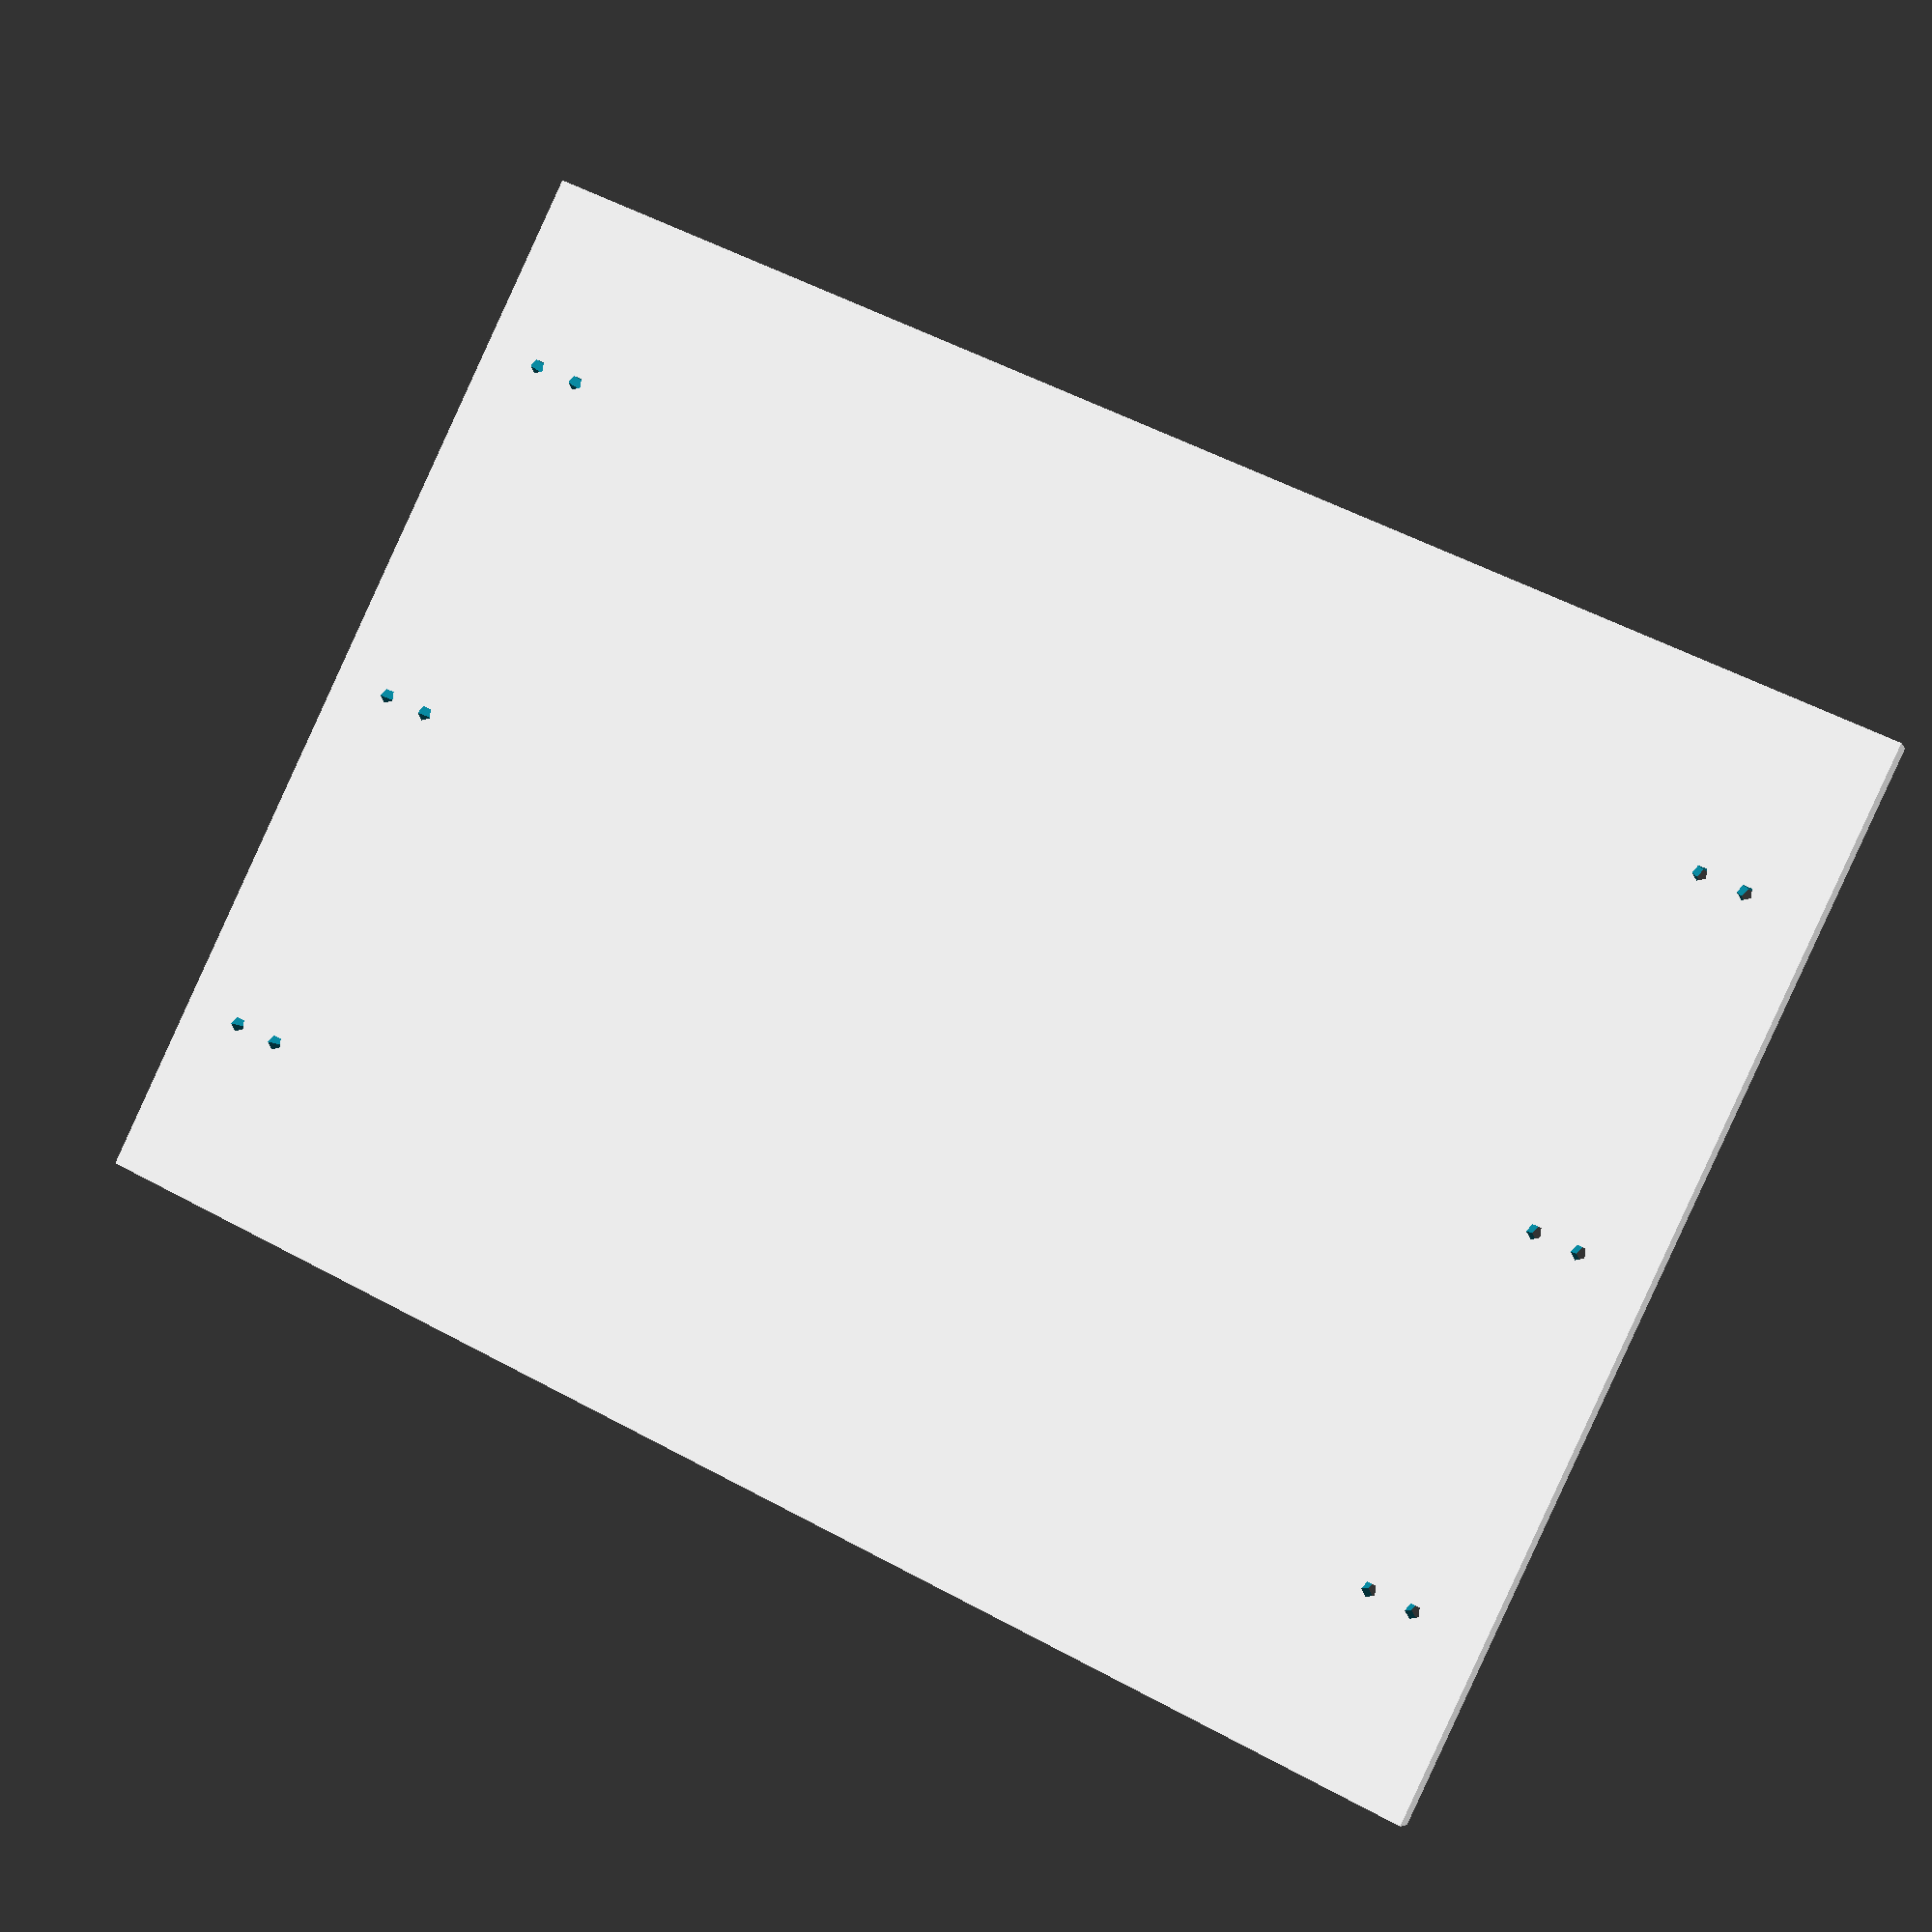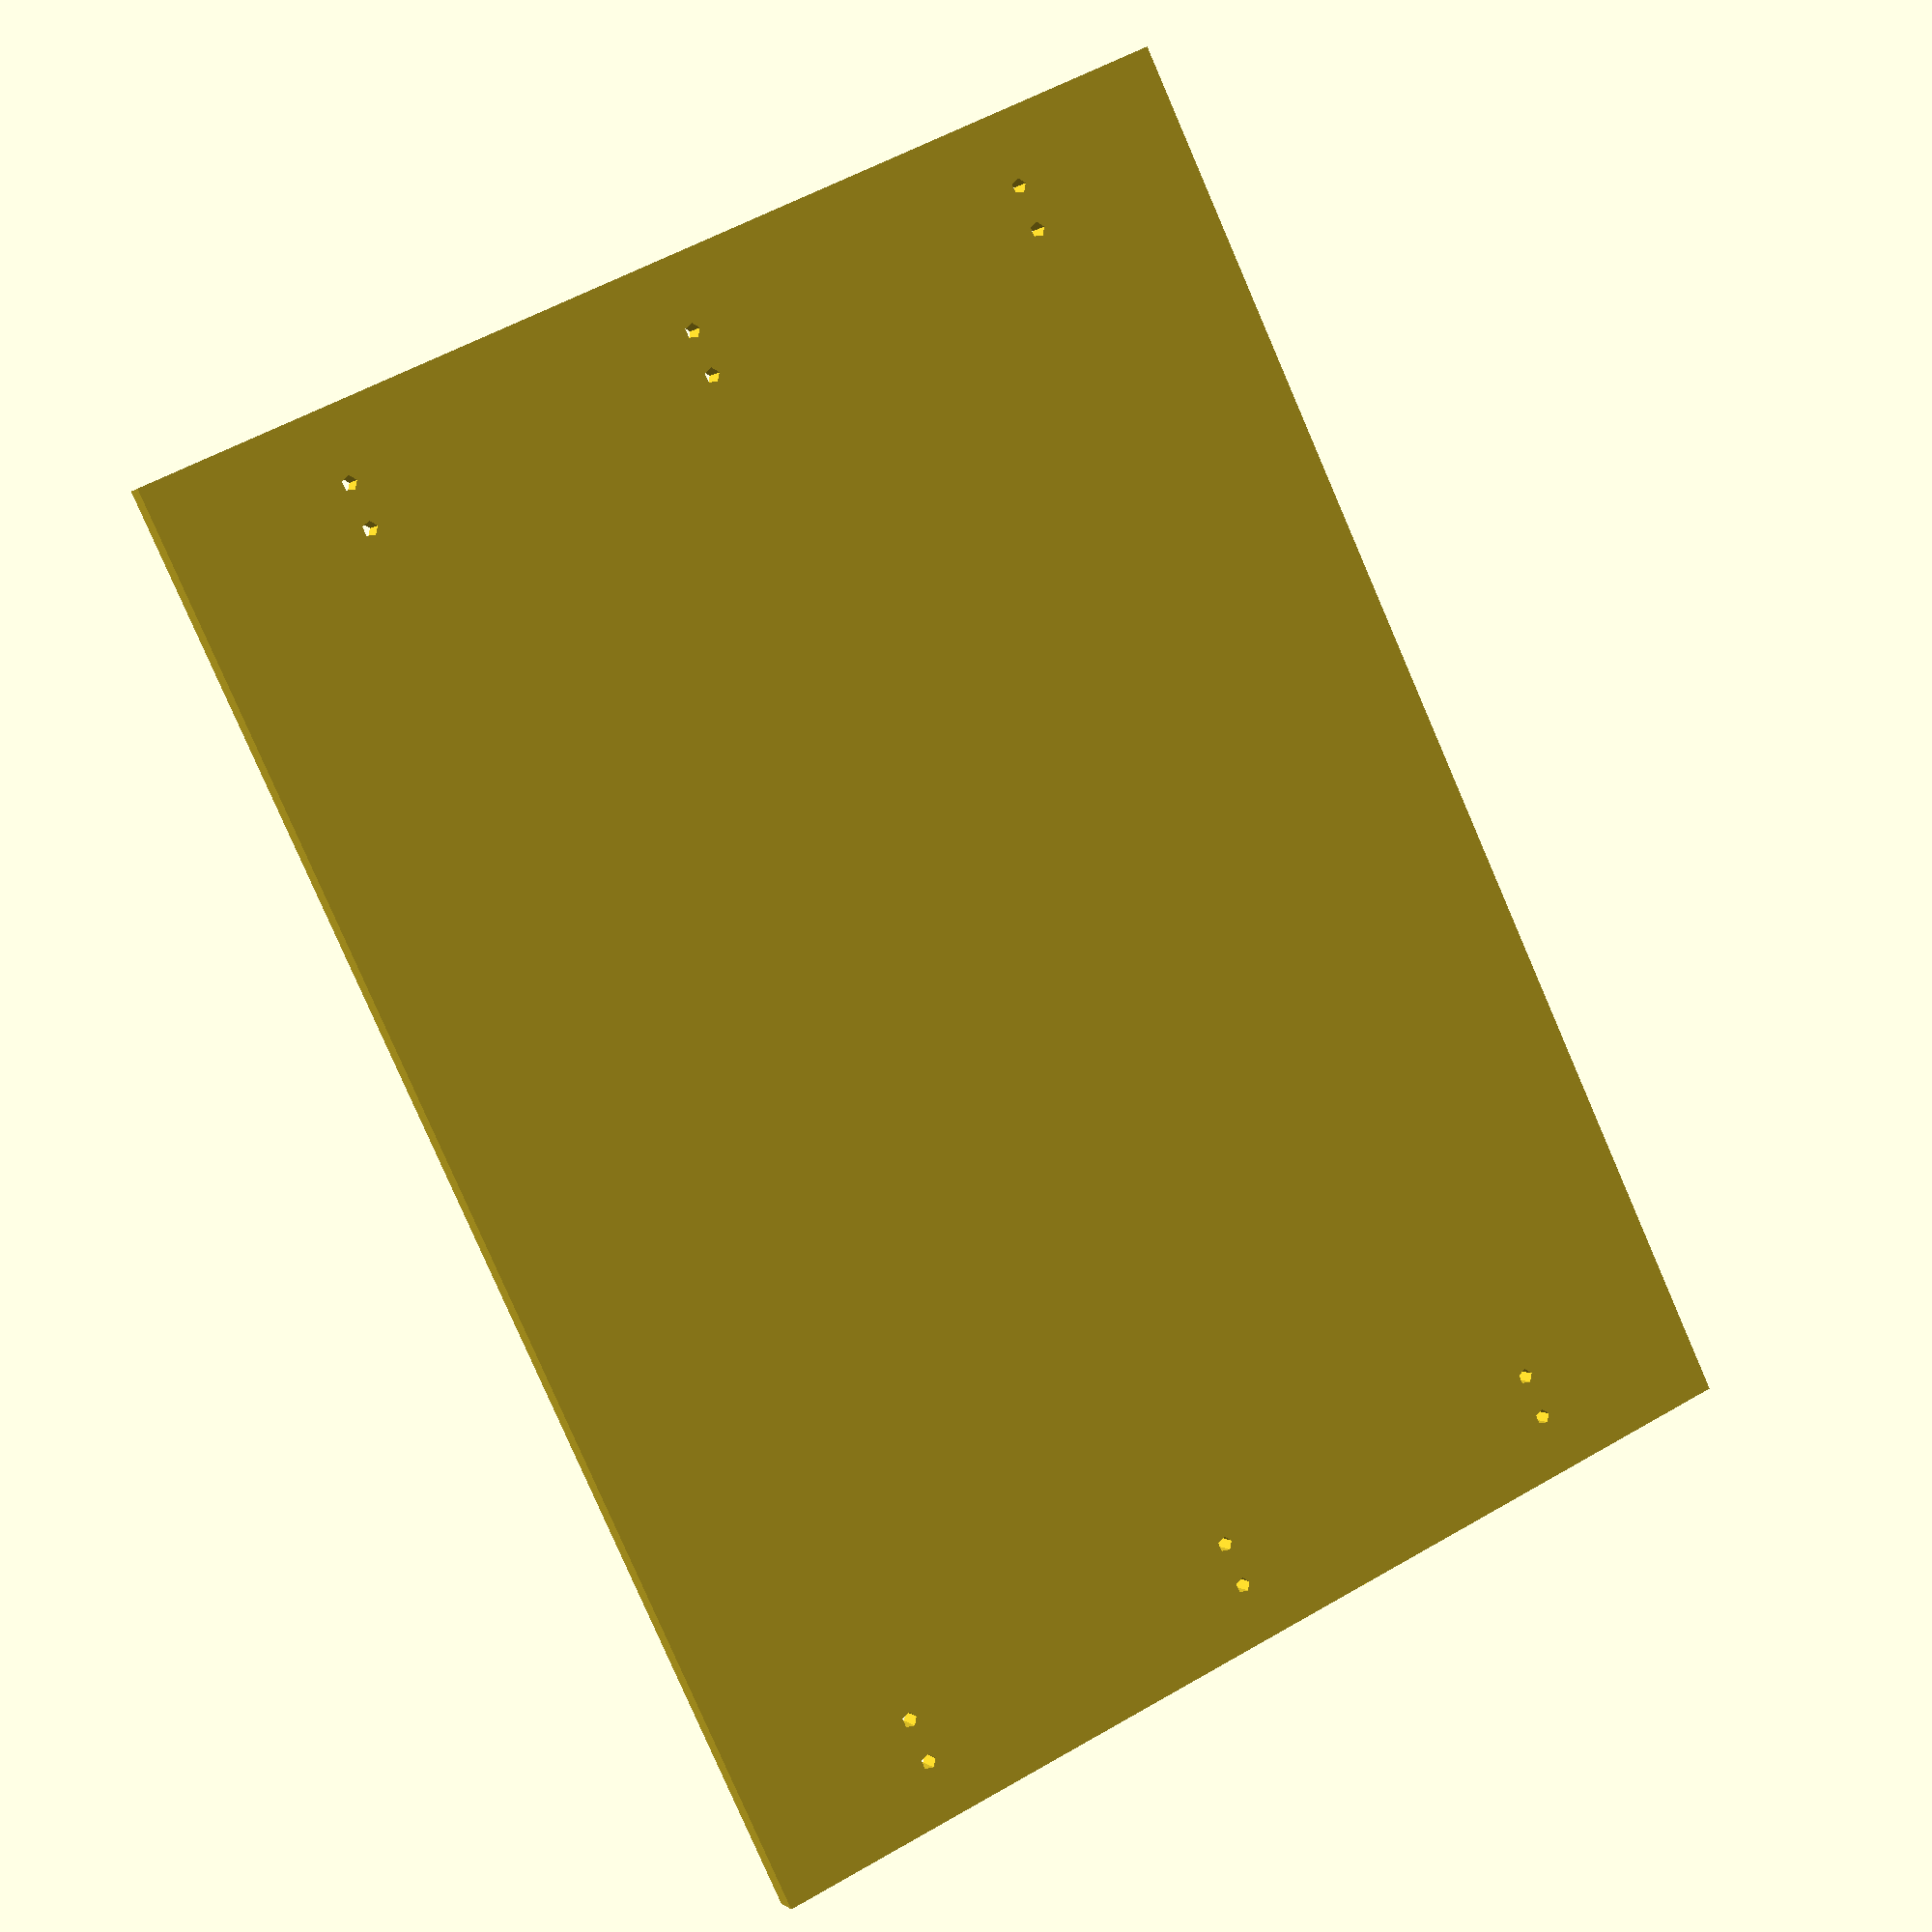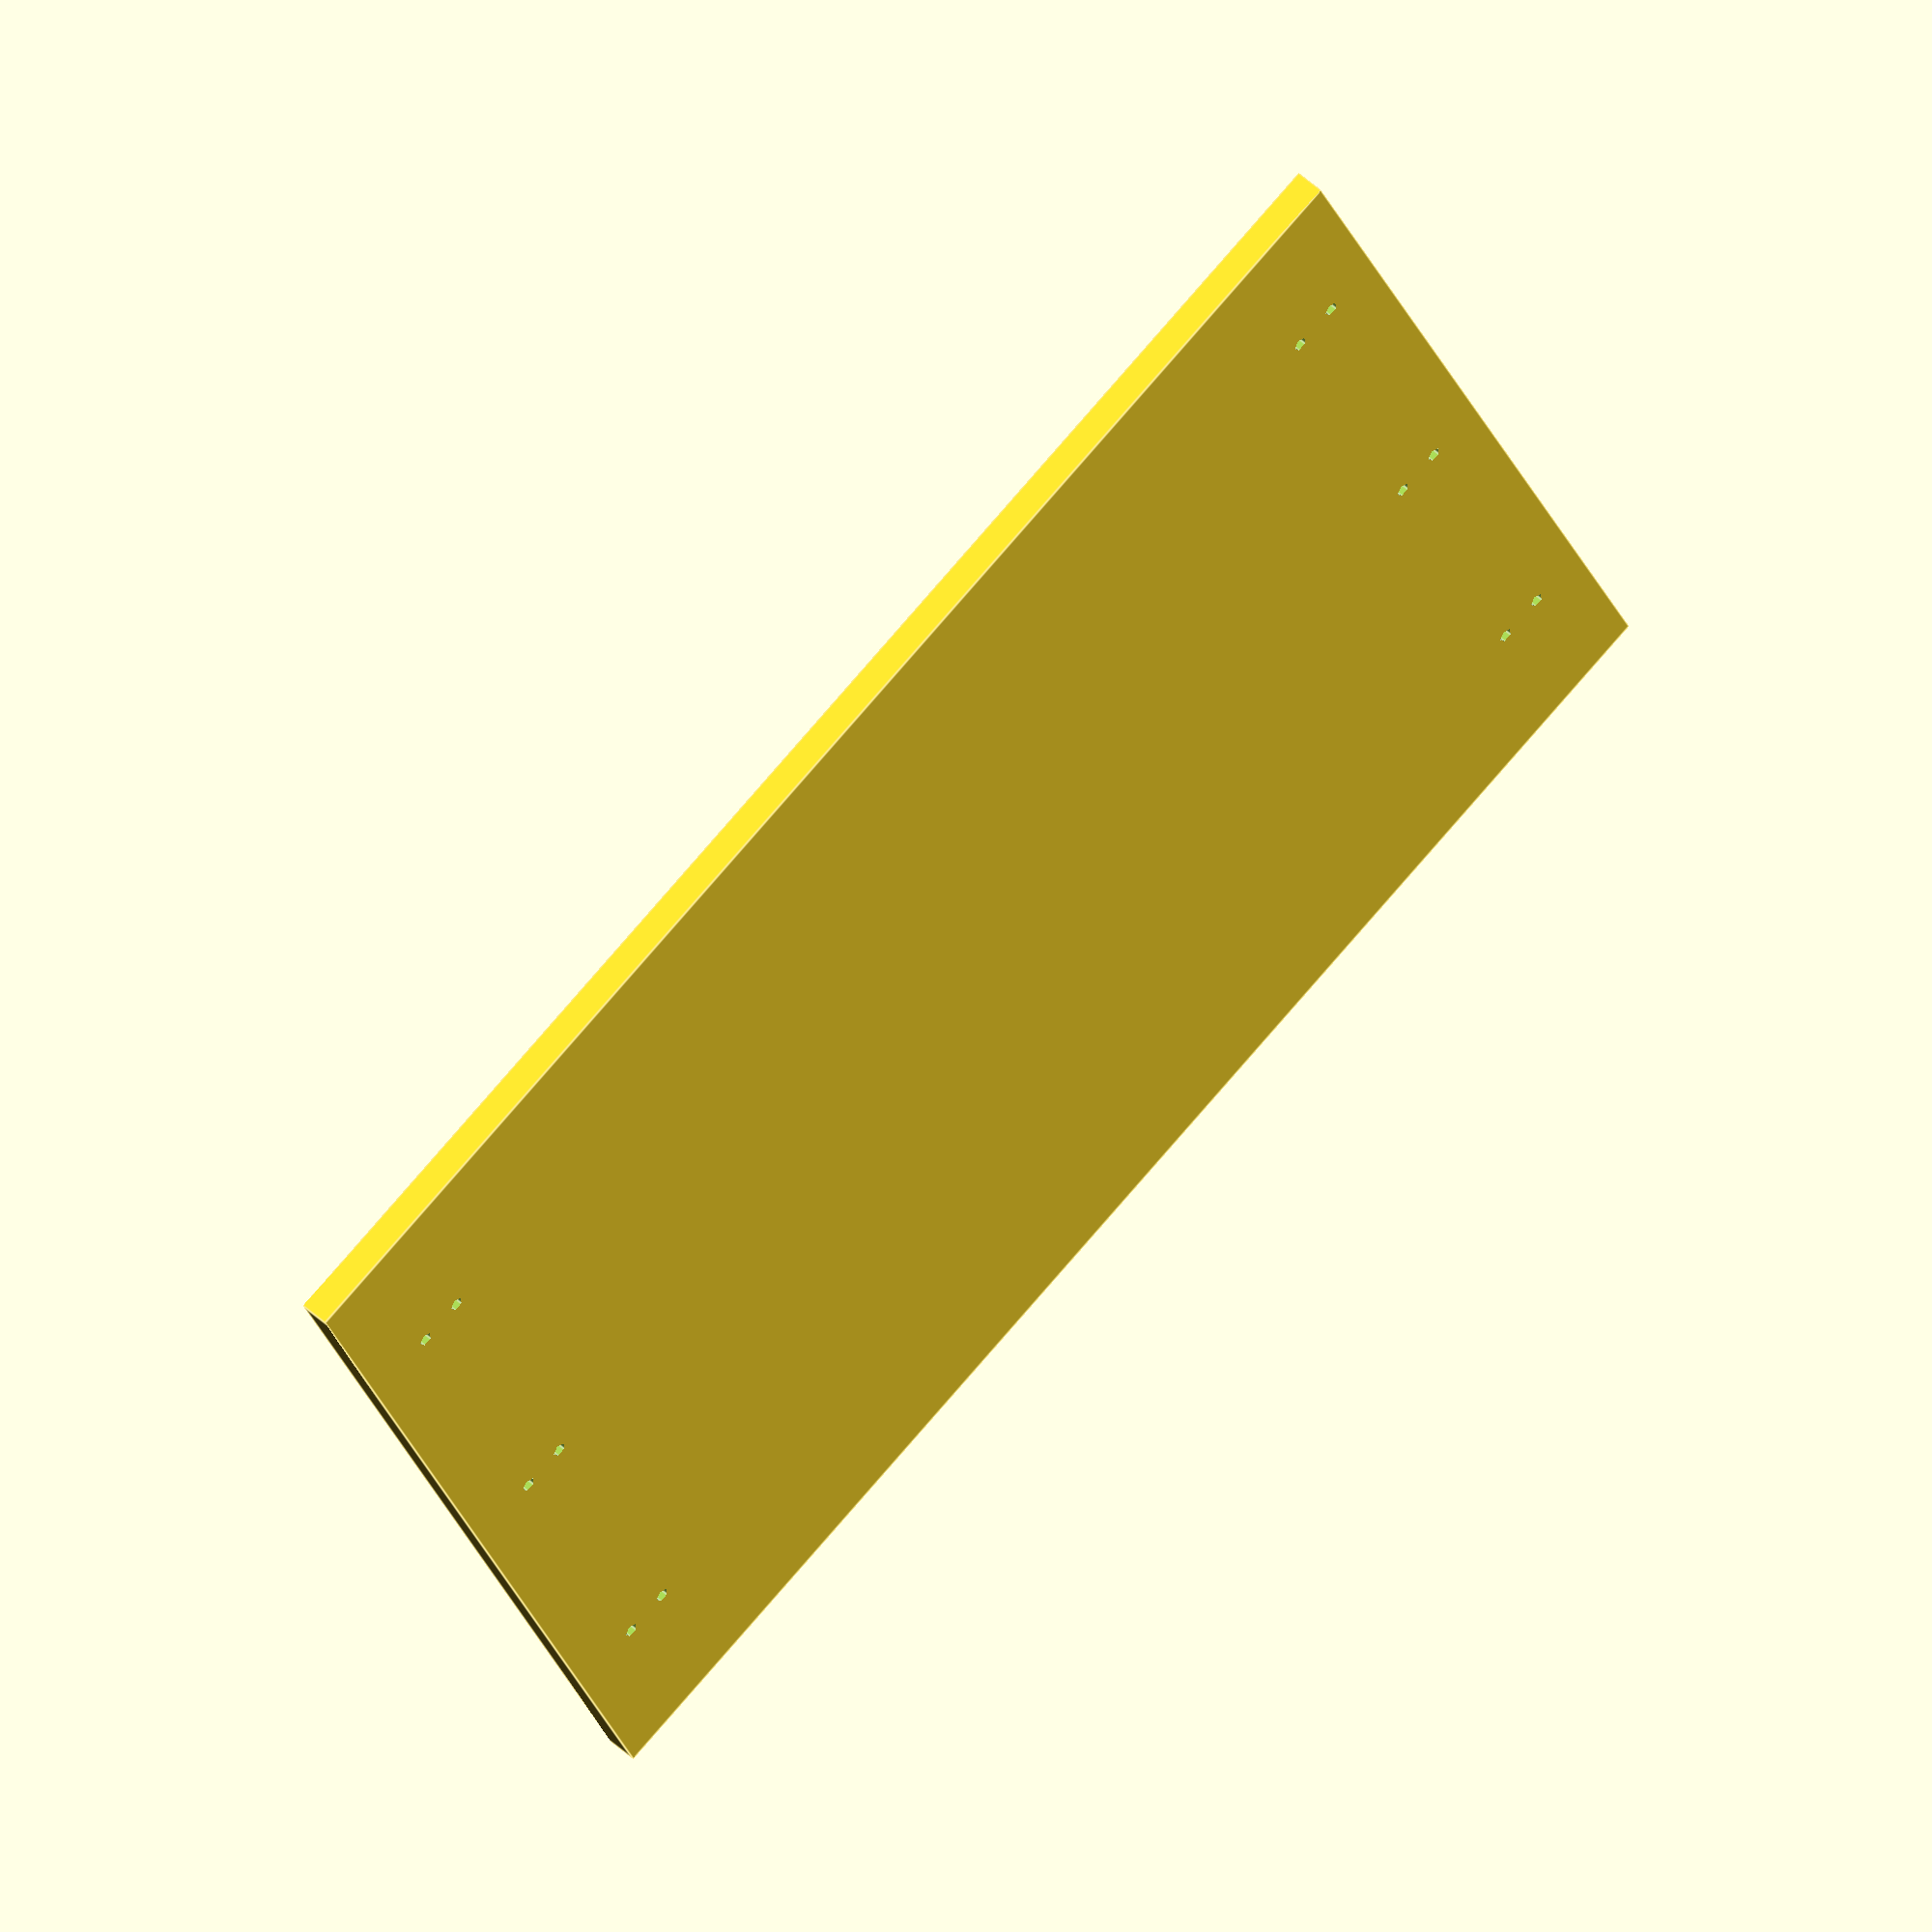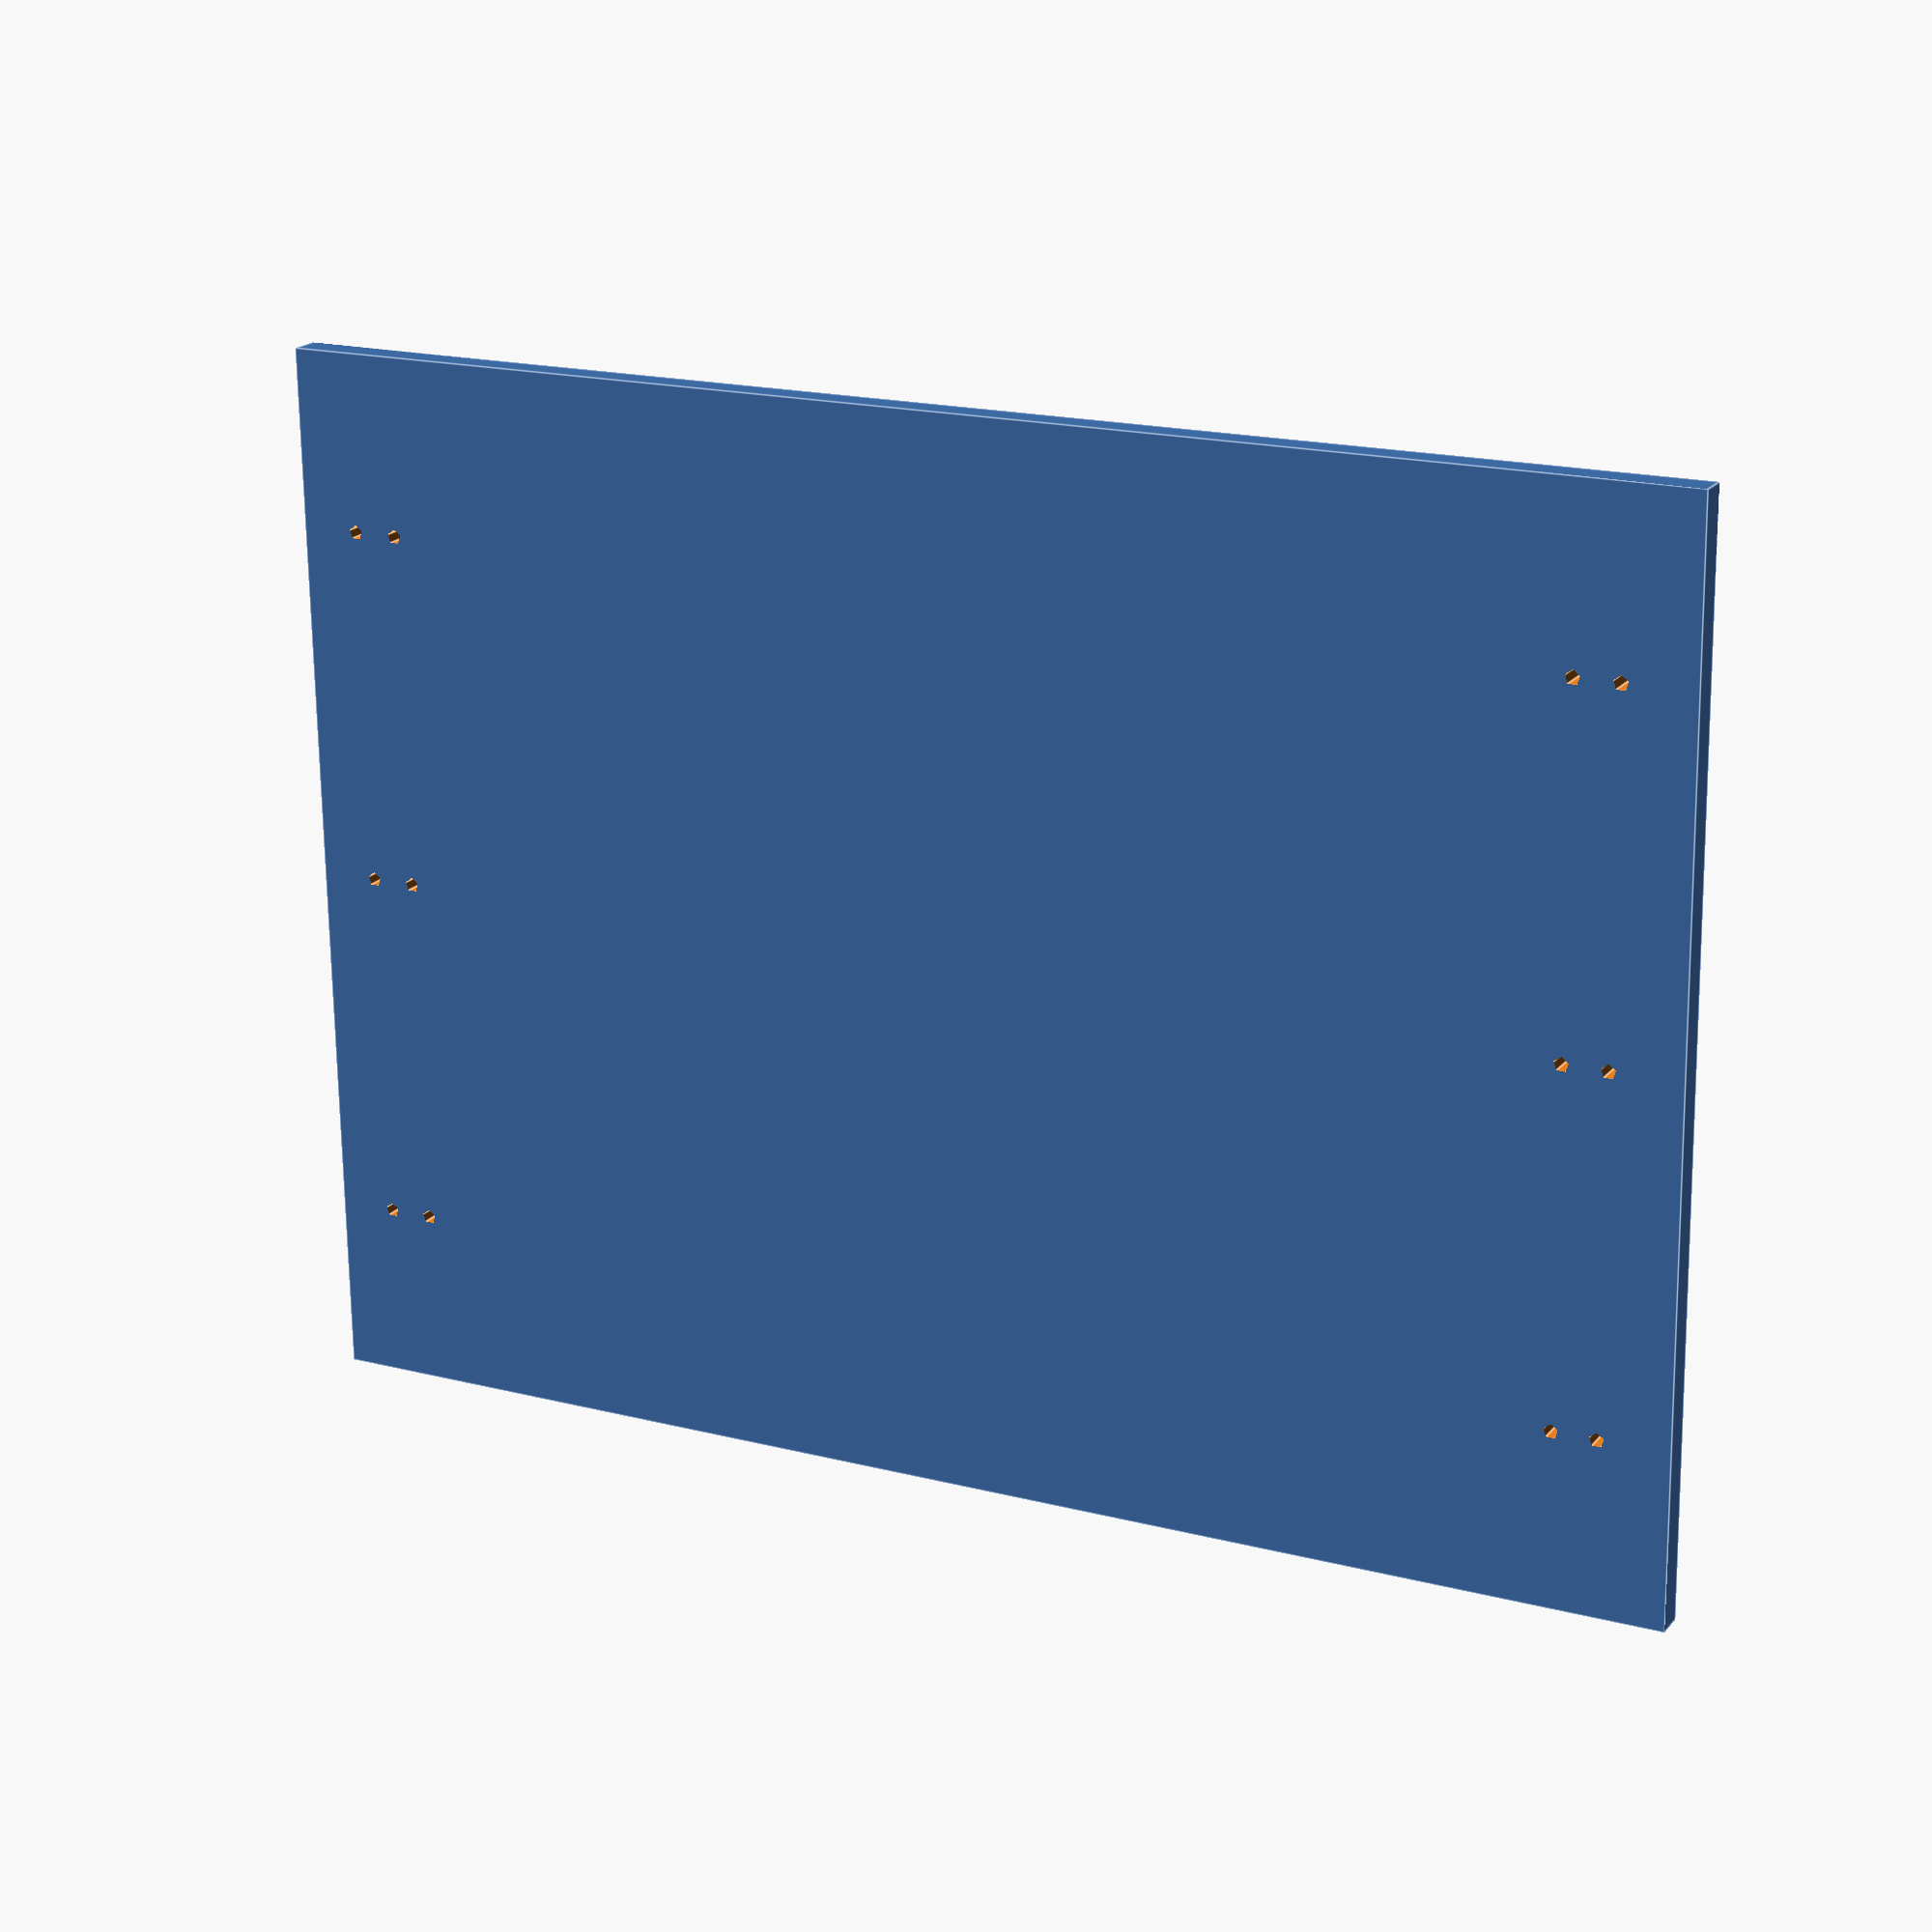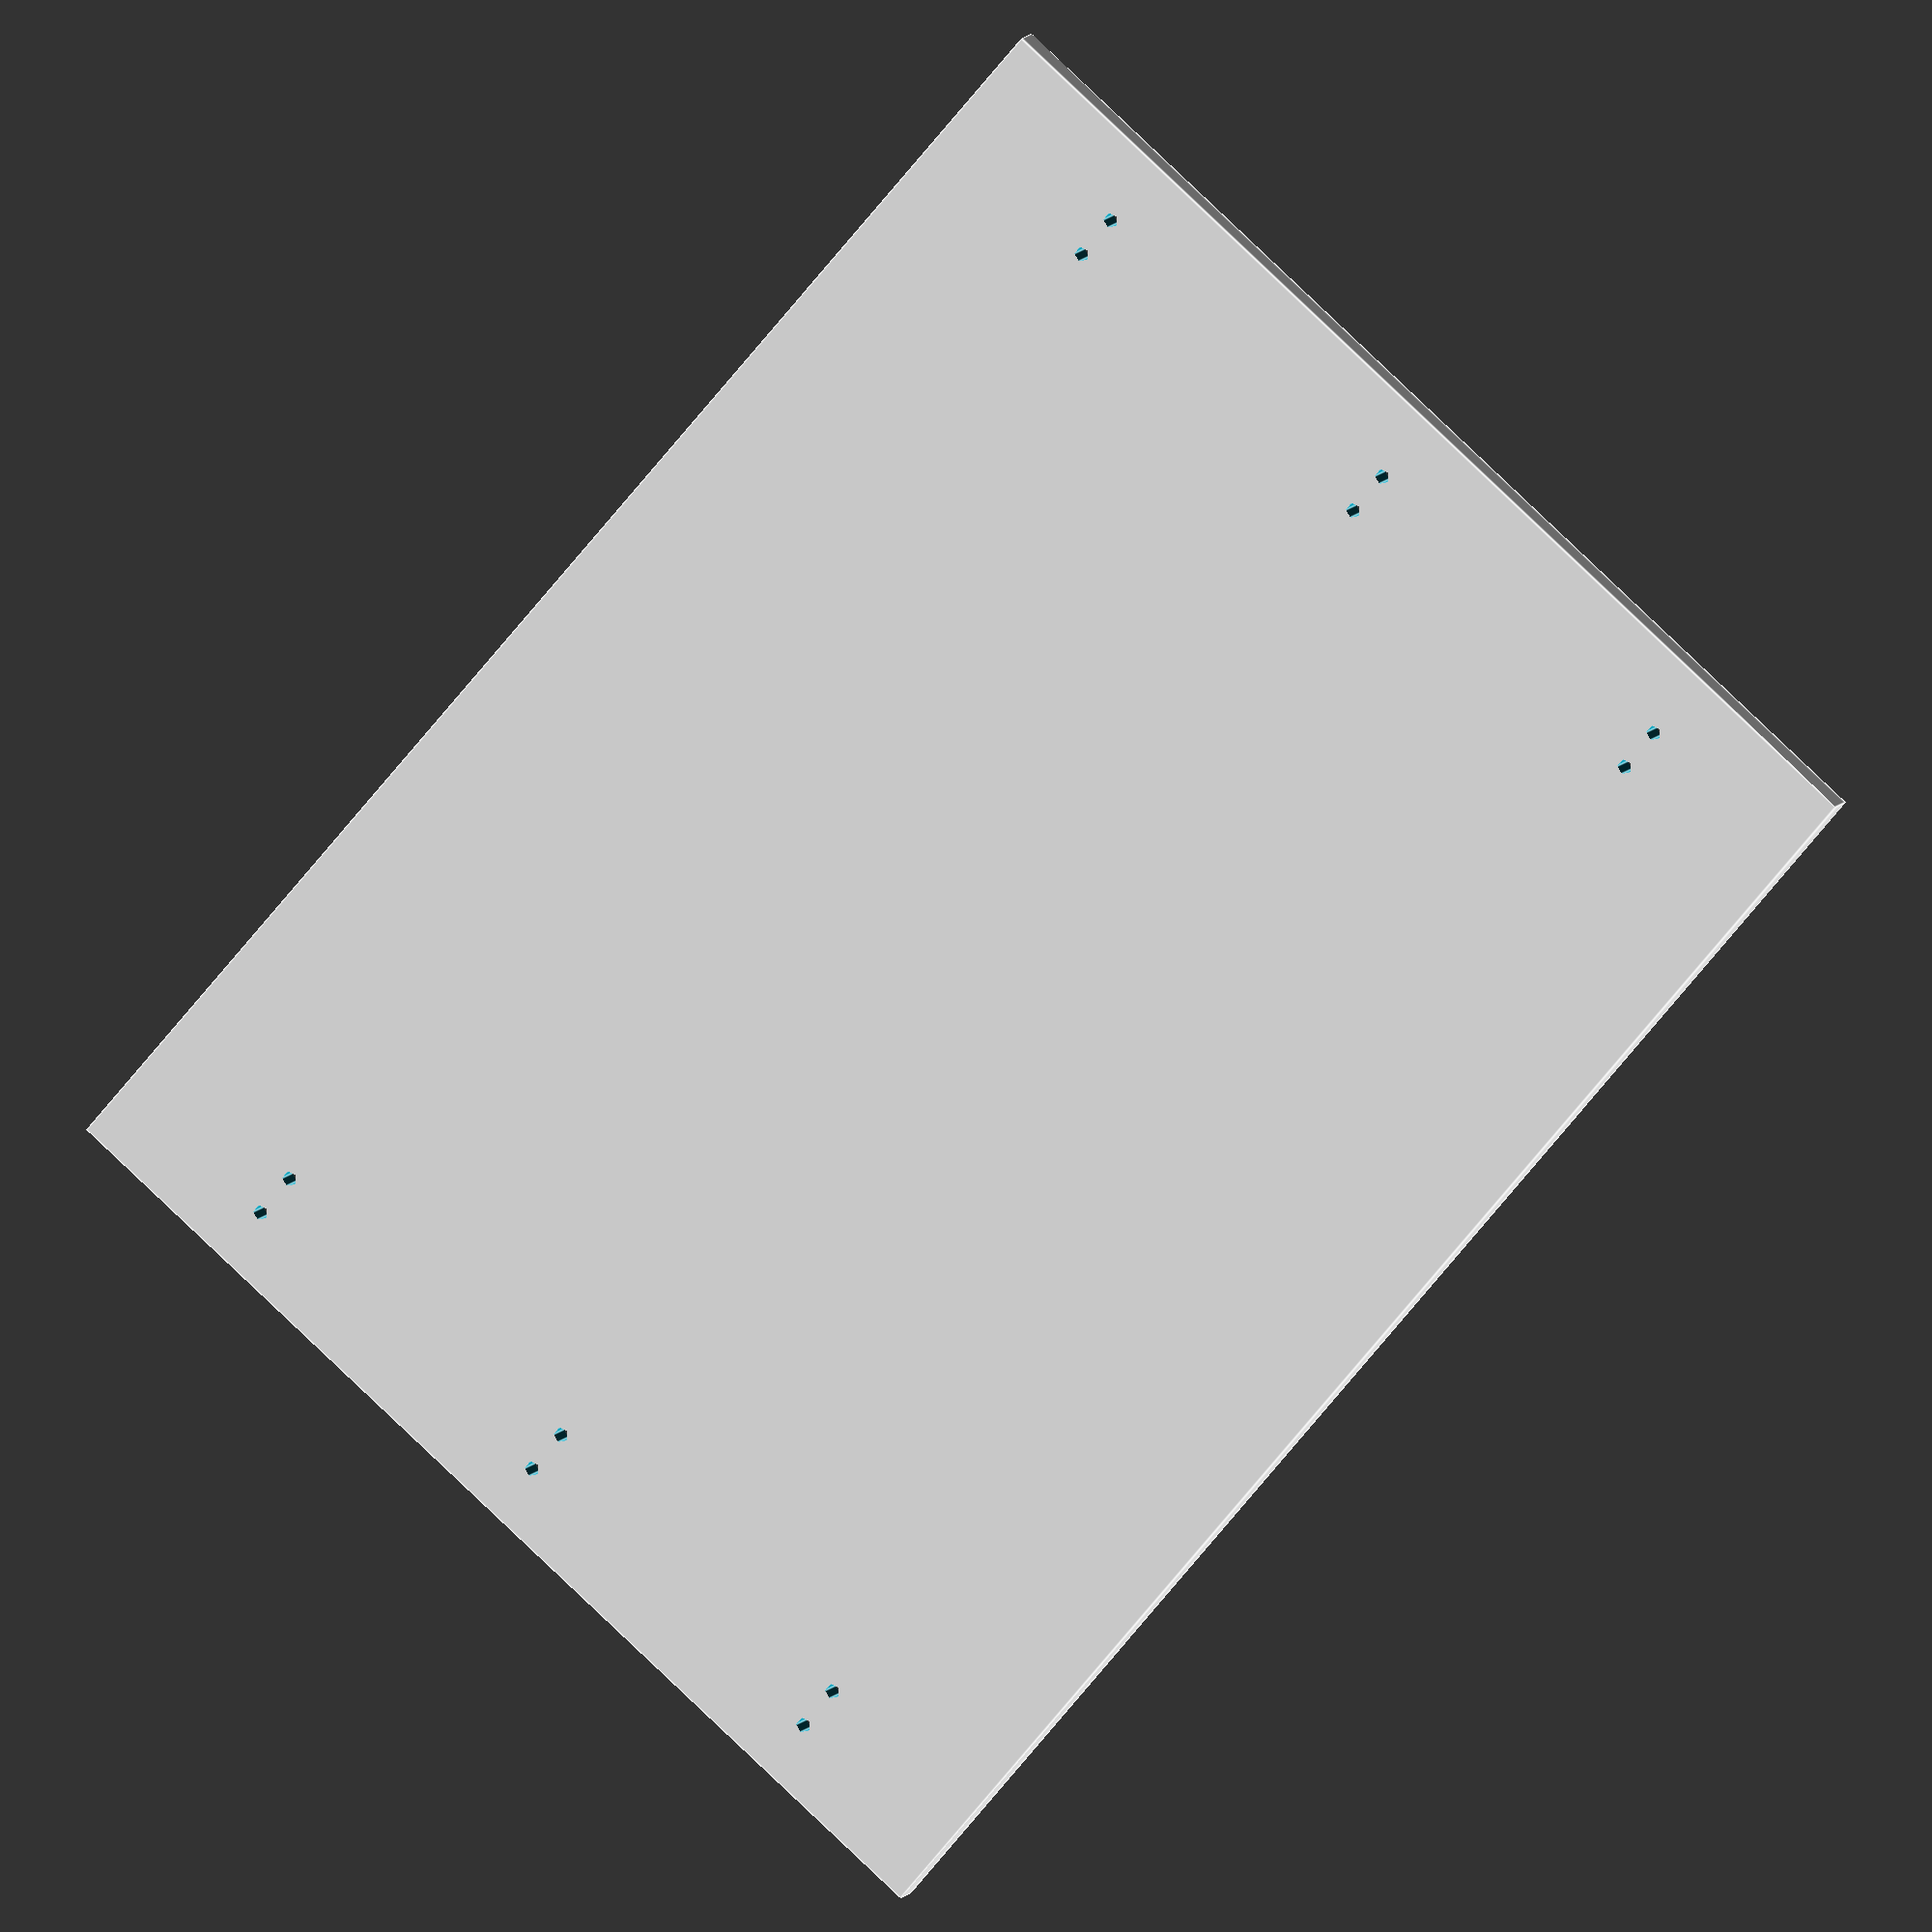
<openscad>
function mm(i) = i*25.4; 
    rolldiam = mm(8); //diameter of the roll of paper
	 rollheight = mm(11); //height of a roll of paper
	 thickness= mm(.25); // thickness of material
	 boltwidth = mm(1/8); // desired diameter of bolt holes


module base(thickness = mm(.25), rolldiam=mm(8), boltwidth=mm(1/8))
	{
		difference()
			{
				cube([rolldiam+mm(1), rollheight+mm(1.1), thickness]);
				translate([0,0,0])
				{
					union()
						{	
					translate([mm(1)+mm(1/2),mm(.5),-1])
					{
						cylinder(thickness+2, boltwidth/2, boltwidth/2, 0);
					}
					translate([rolldiam/2+mm(1/2),mm(.5),-1])
					{
						cylinder(thickness+2, boltwidth/2, boltwidth/2, 0);
					}
					translate([mm(1)+mm(1/2),mm(.5)+mm(.375),-1])
					{
						cylinder(thickness+2, boltwidth/2, boltwidth/2, 0);
					}
					translate([rolldiam/2+mm(1/2),mm(.5)+mm(.375),-1])
					{
						cylinder(thickness+2, boltwidth/2, boltwidth/2, 0);
					}
					translate([rolldiam-mm(1)+mm(1/2),mm(.5),-1])
					{
						cylinder(thickness+2, boltwidth/2, boltwidth/2, 0);
					}
					translate([rolldiam-mm(1)+mm(1/2),mm(.5)+mm(.375),-1])
					{
						cylinder(thickness+2, boltwidth/2, boltwidth/2, 0);
					}
					translate([mm(1)+mm(1/2),rollheight+mm(1)-mm(.5),-1])
					{
						cylinder(thickness+2, boltwidth/2, boltwidth/2, 0);
					}
					translate([rolldiam/2+mm(1/2),rollheight+mm(1)-mm(.5),-1])
					{
						cylinder(thickness+2, boltwidth/2, boltwidth/2, 0);
					}
					translate([mm(1)+mm(1/2),rollheight+mm(1)-mm(.5)-mm(.375),-1])
					{
						cylinder(thickness+2, boltwidth/2, boltwidth/2, 0);
					}
					translate([rolldiam/2+mm(1/2),rollheight+mm(1)-mm(.5)-mm(.375),-1])
					{
						cylinder(thickness+2, boltwidth/2, boltwidth/2, 0);
					}
					translate([rolldiam-mm(1)+mm(1/2),rollheight+mm(1)-mm(.5),-1])
					{
						cylinder(thickness+2, boltwidth/2, boltwidth/2, 0);
					}
					translate([rolldiam-mm(1)+mm(1/2),rollheight+mm(1)-mm(.5)-mm(.375),-1])
					{
						cylinder(thickness+2, boltwidth/2, boltwidth/2, 0);
					}
				}
			}
	}
}

base();
</openscad>
<views>
elev=6.9 azim=115.9 roll=17.4 proj=p view=solid
elev=179.7 azim=154.9 roll=200.6 proj=p view=solid
elev=130.0 azim=67.4 roll=224.8 proj=o view=edges
elev=340.7 azim=270.8 roll=207.3 proj=p view=edges
elev=350.9 azim=40.5 roll=18.7 proj=o view=edges
</views>
